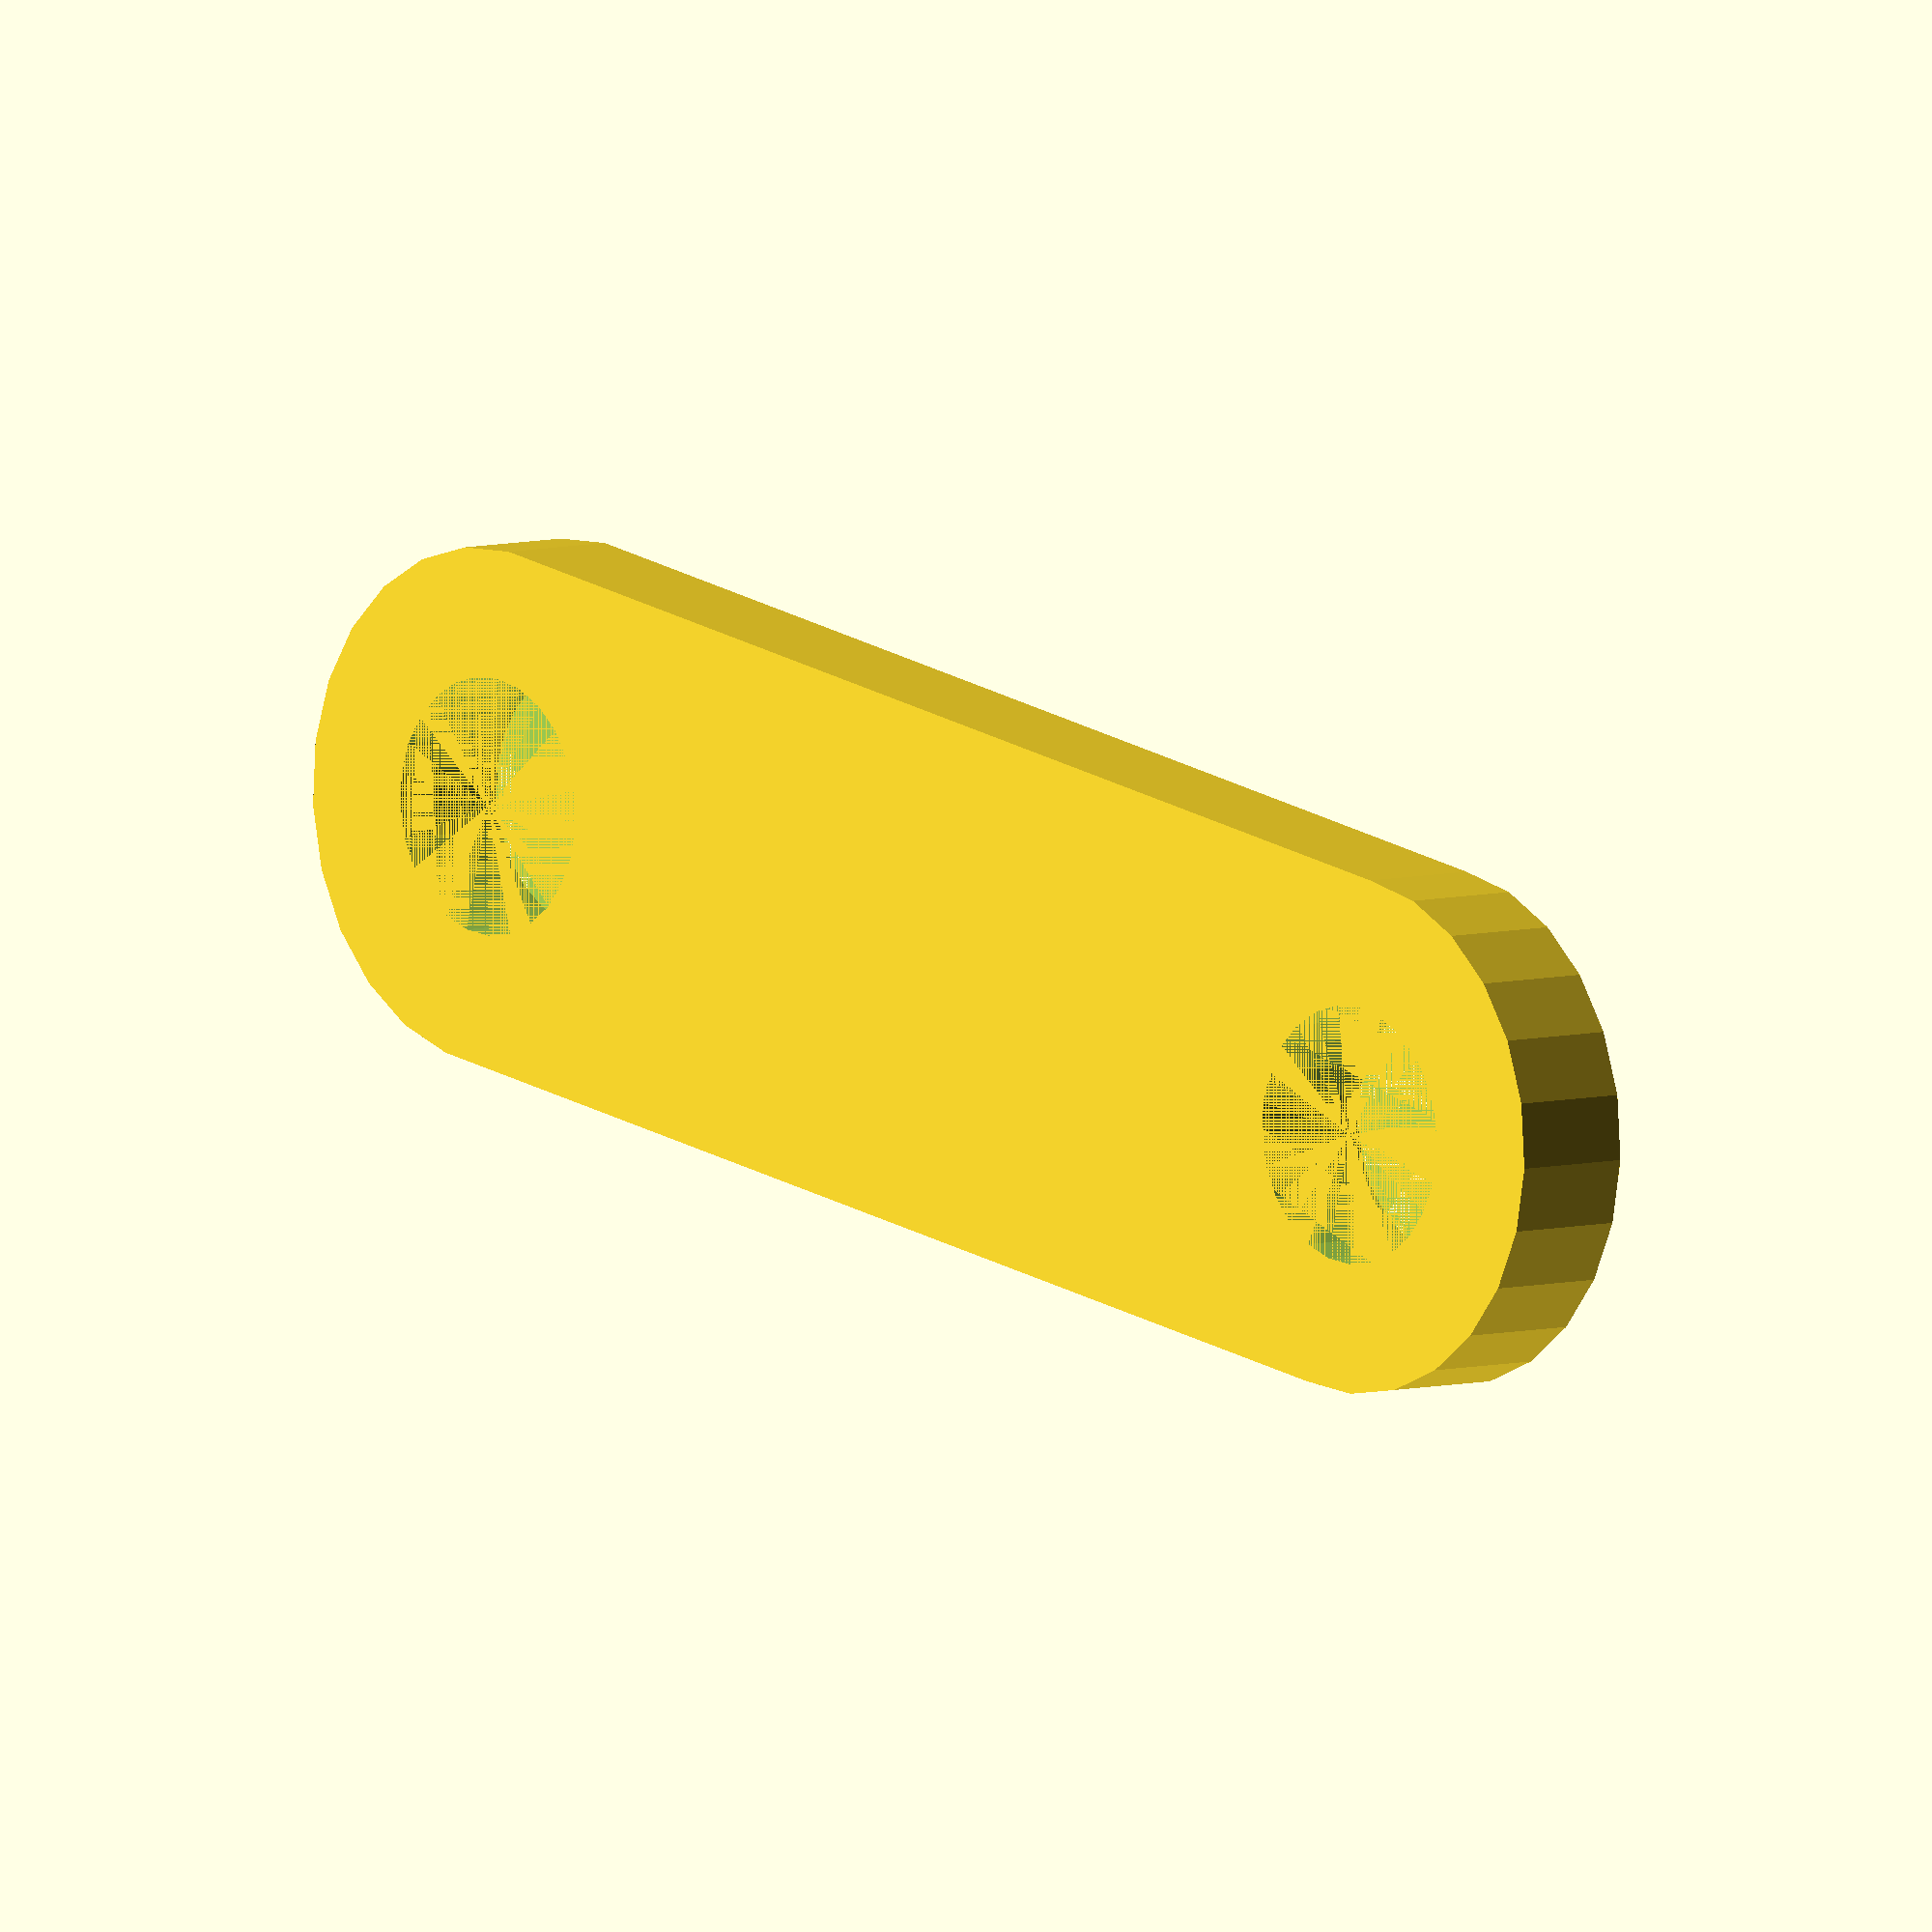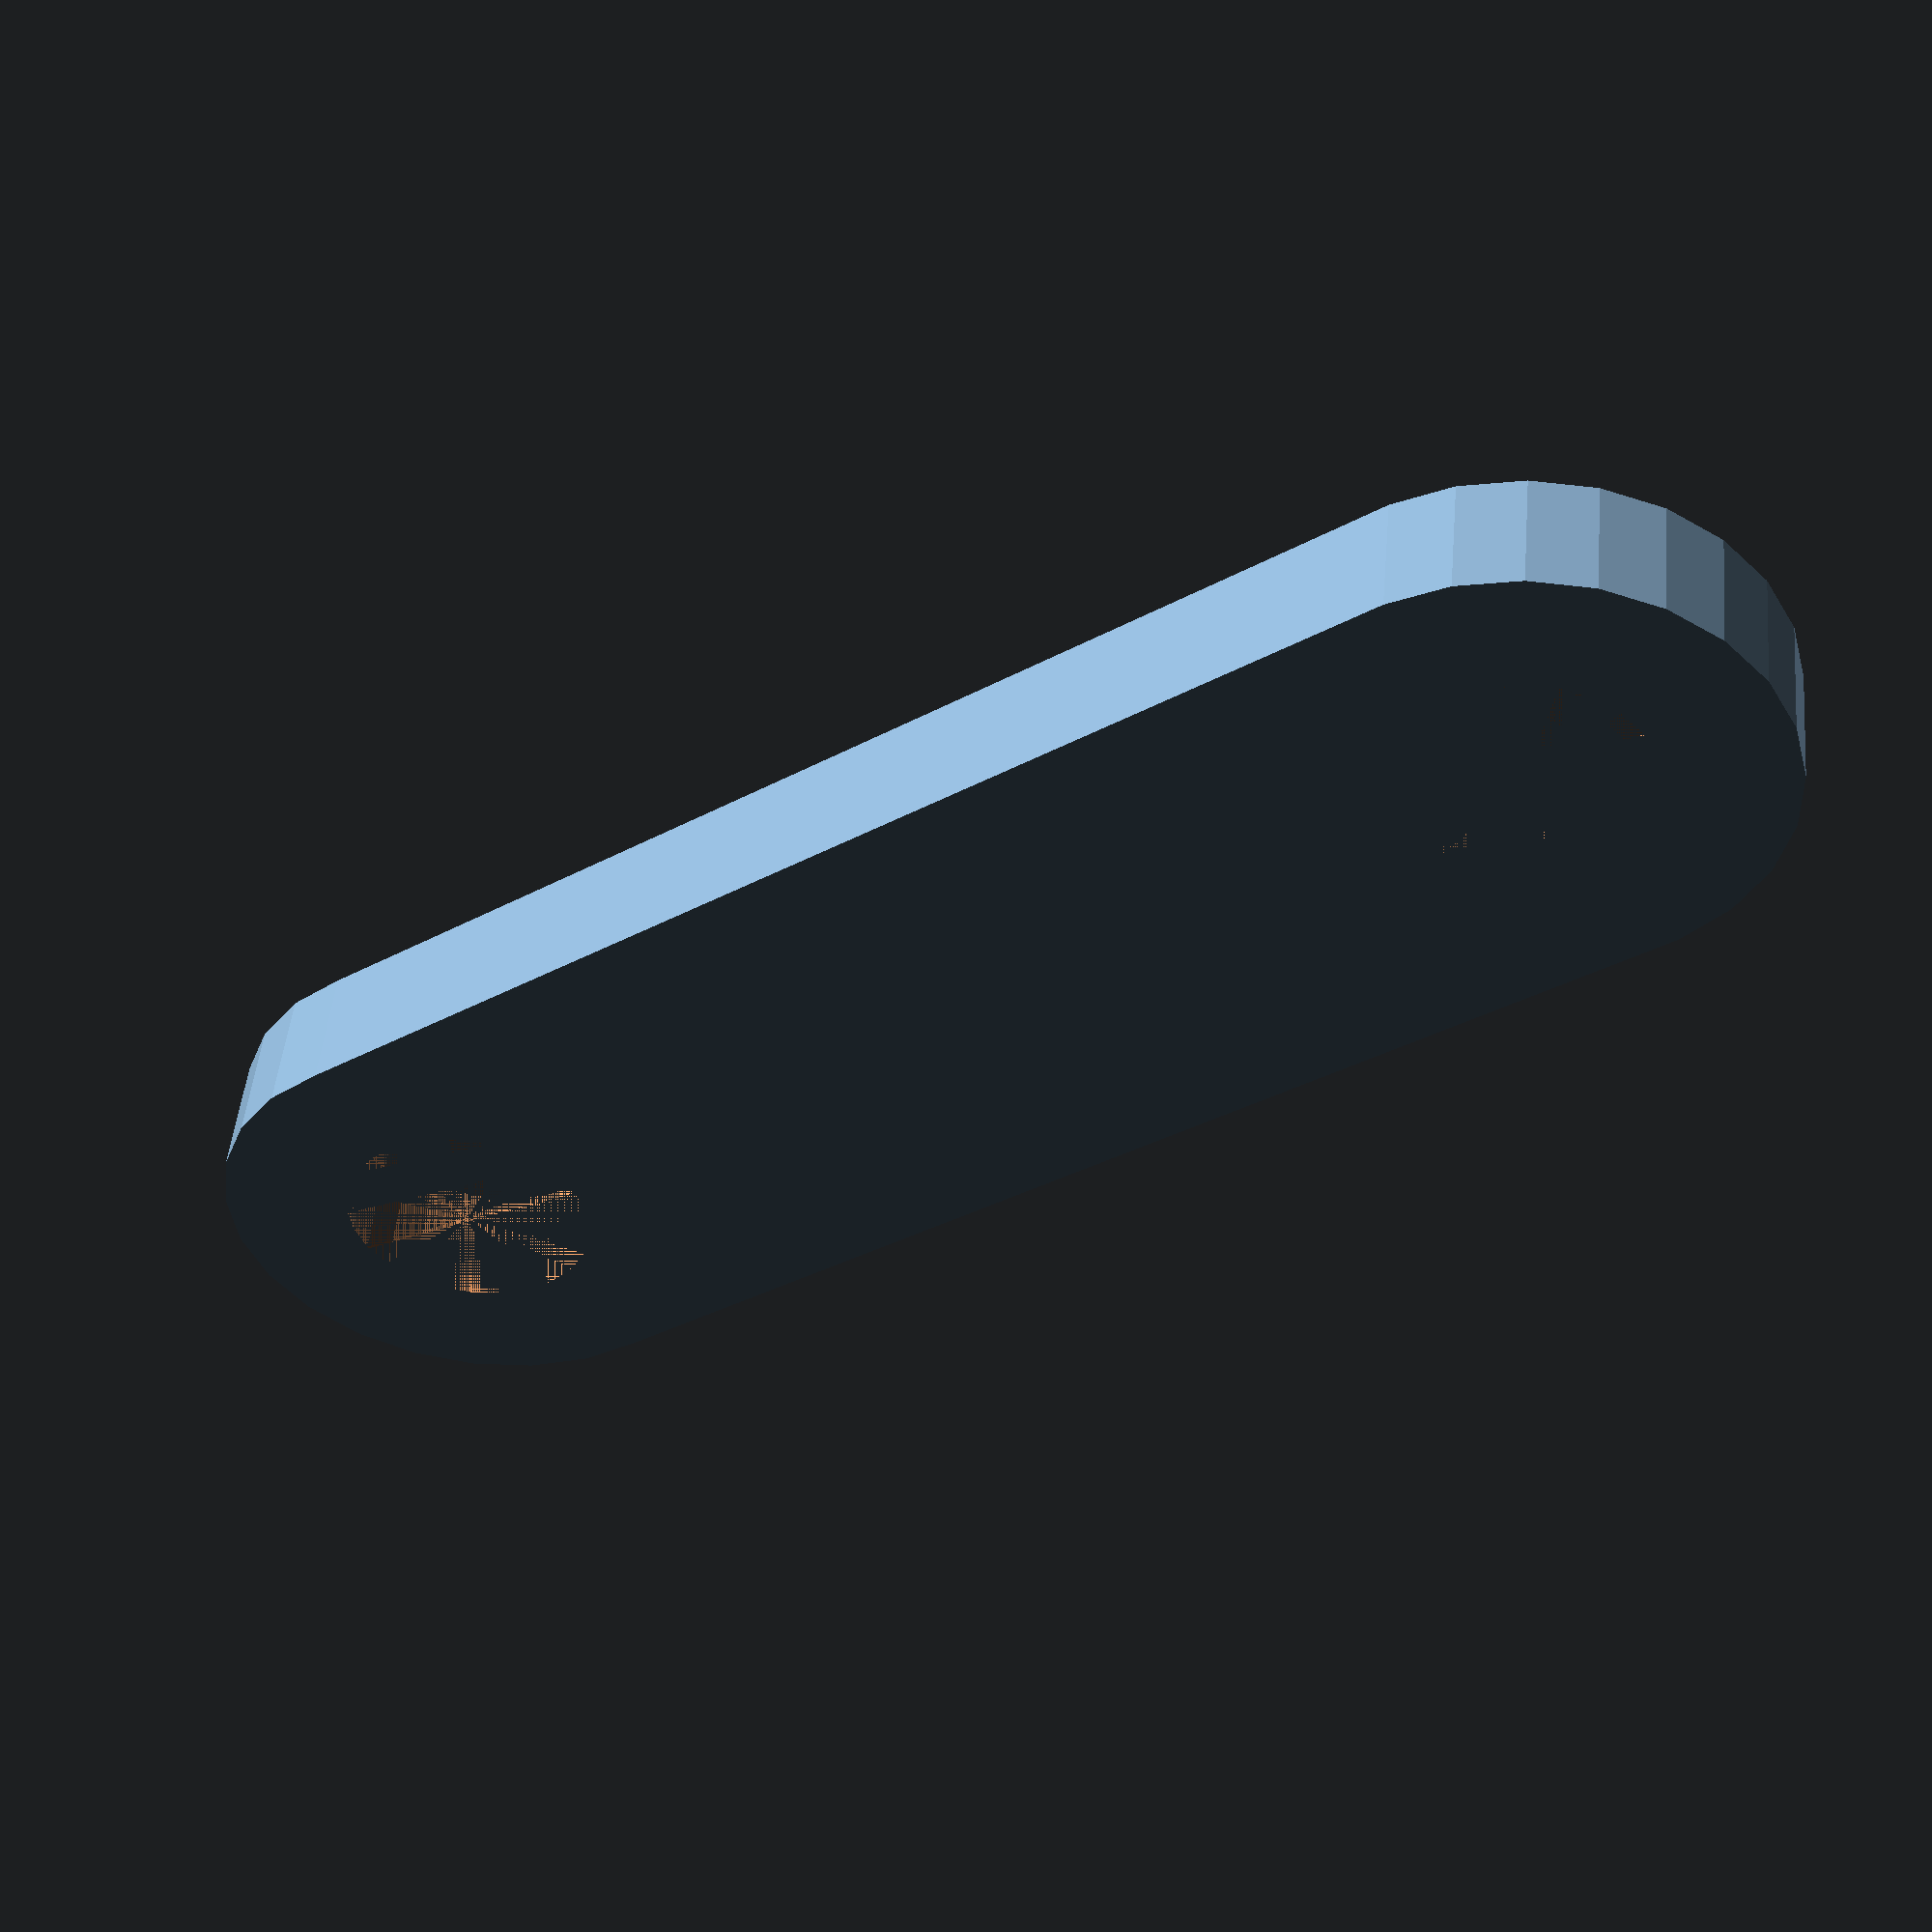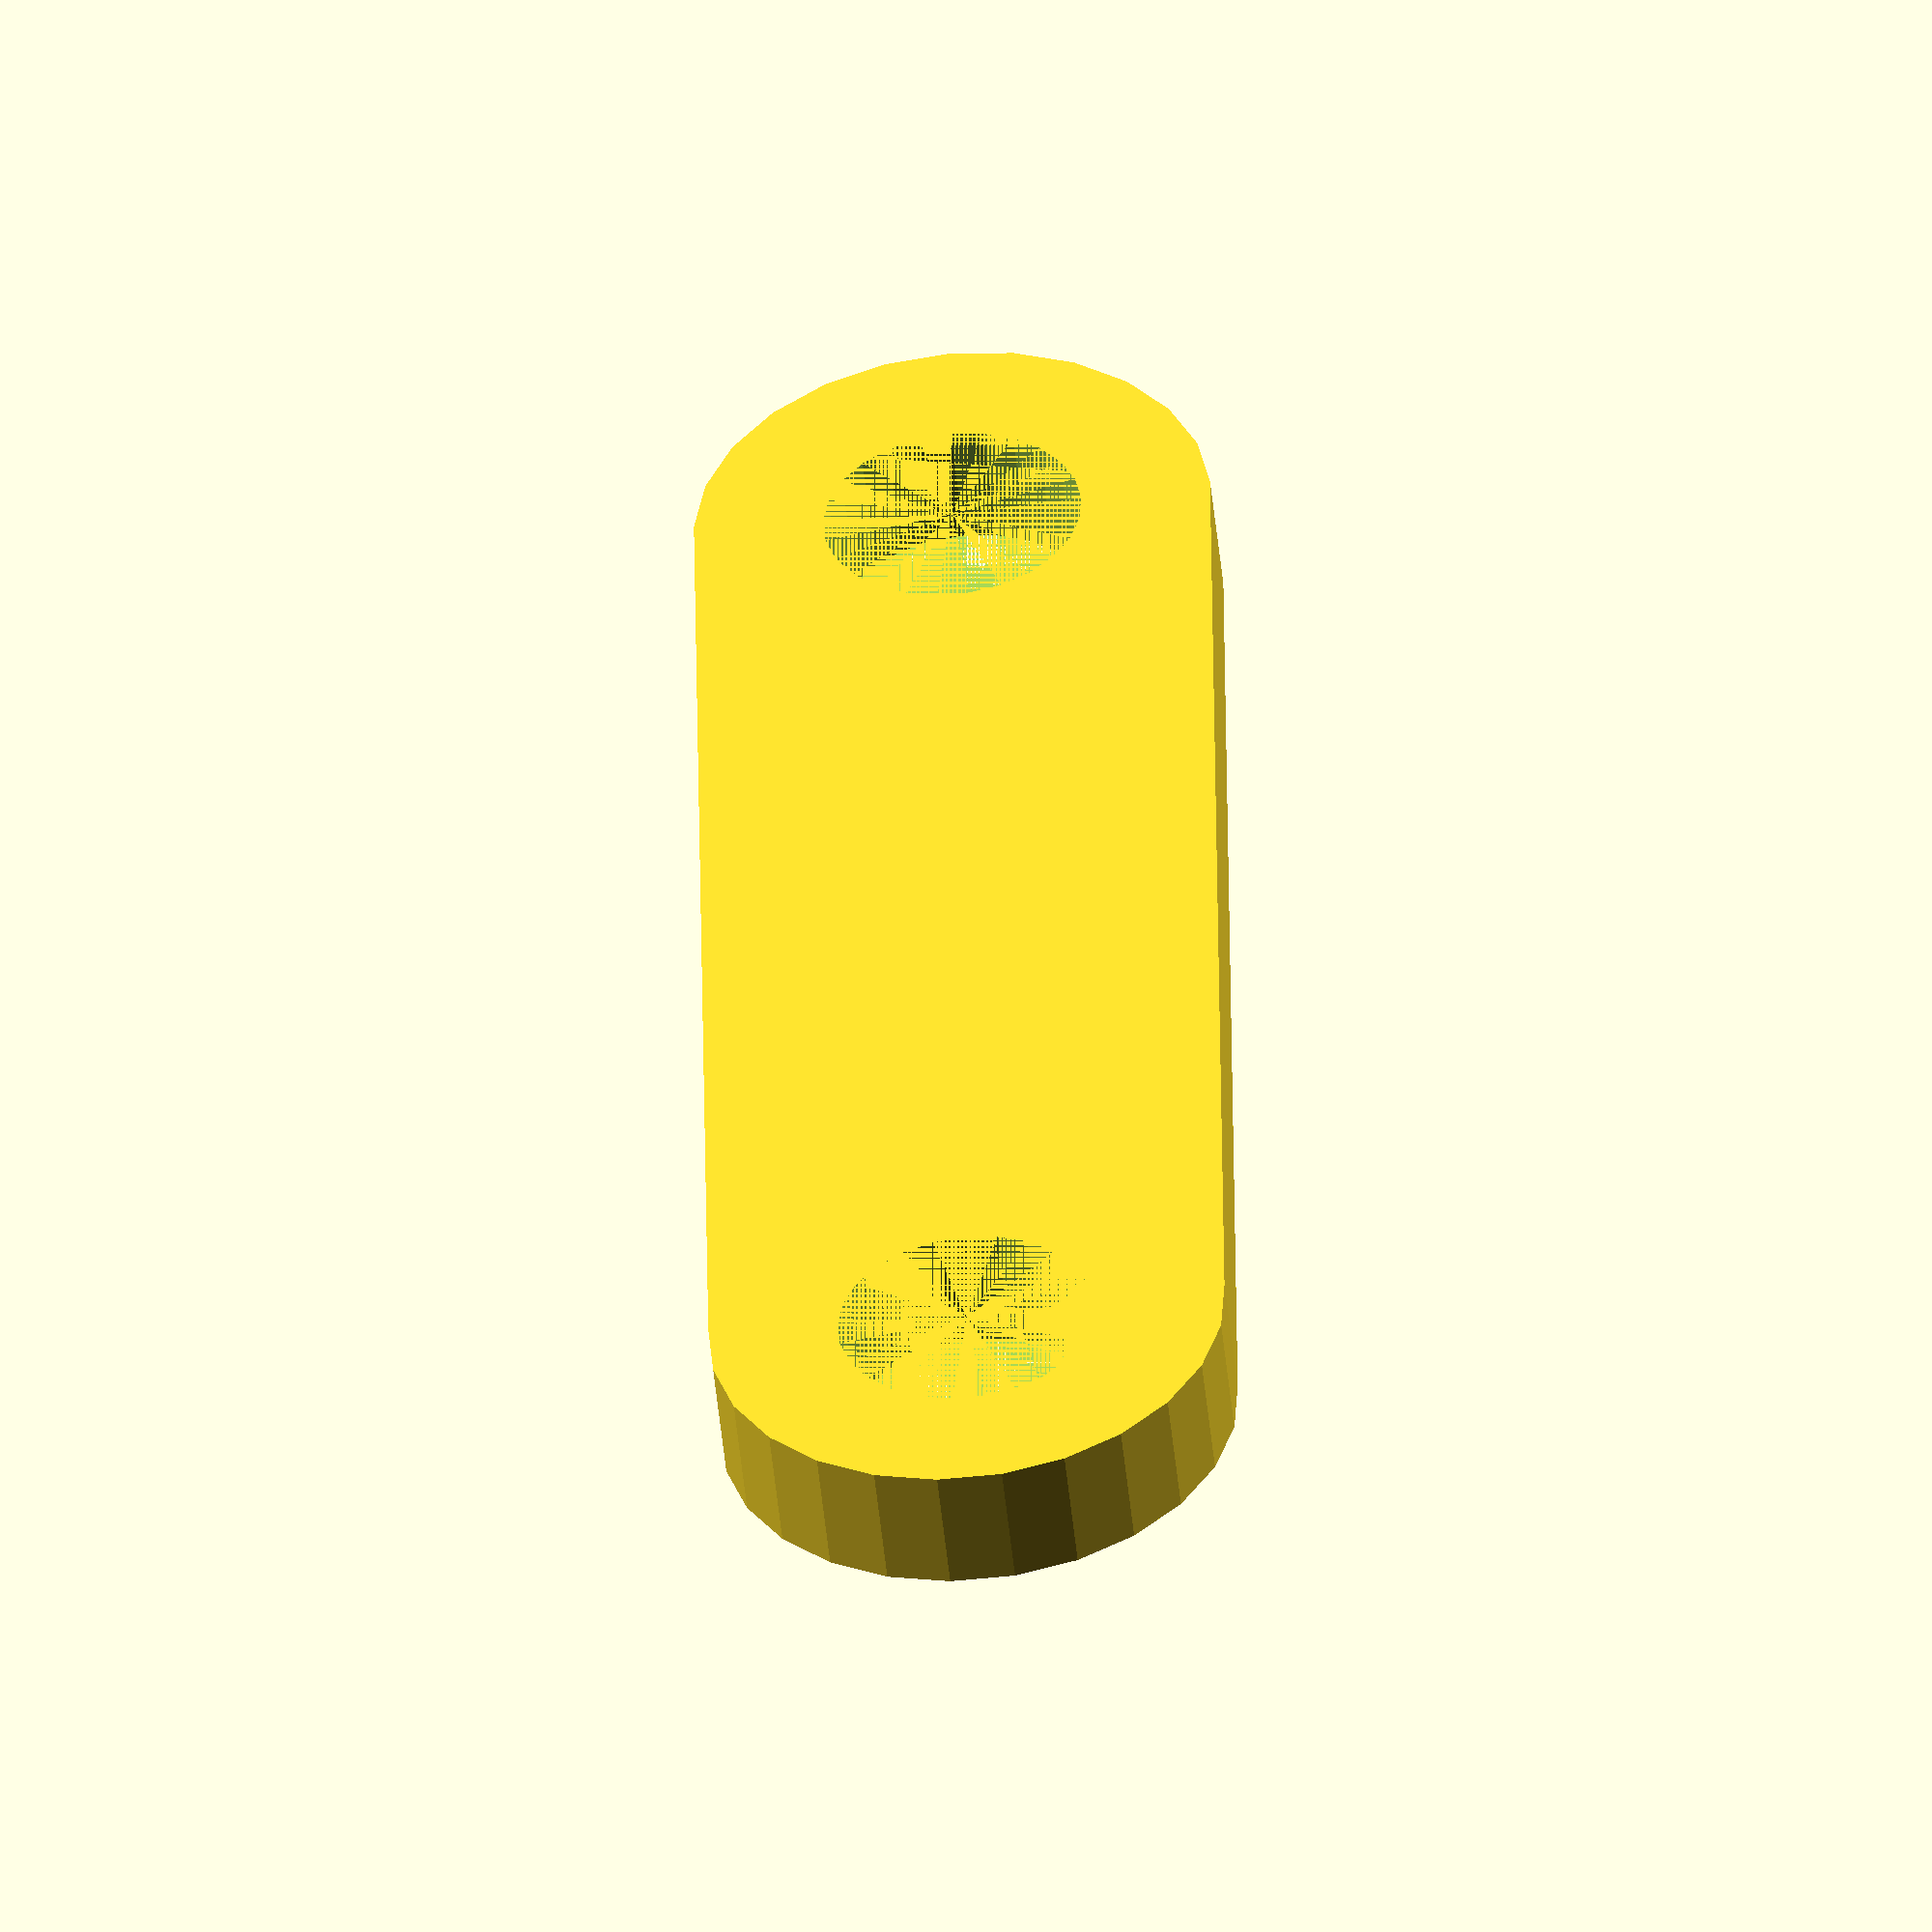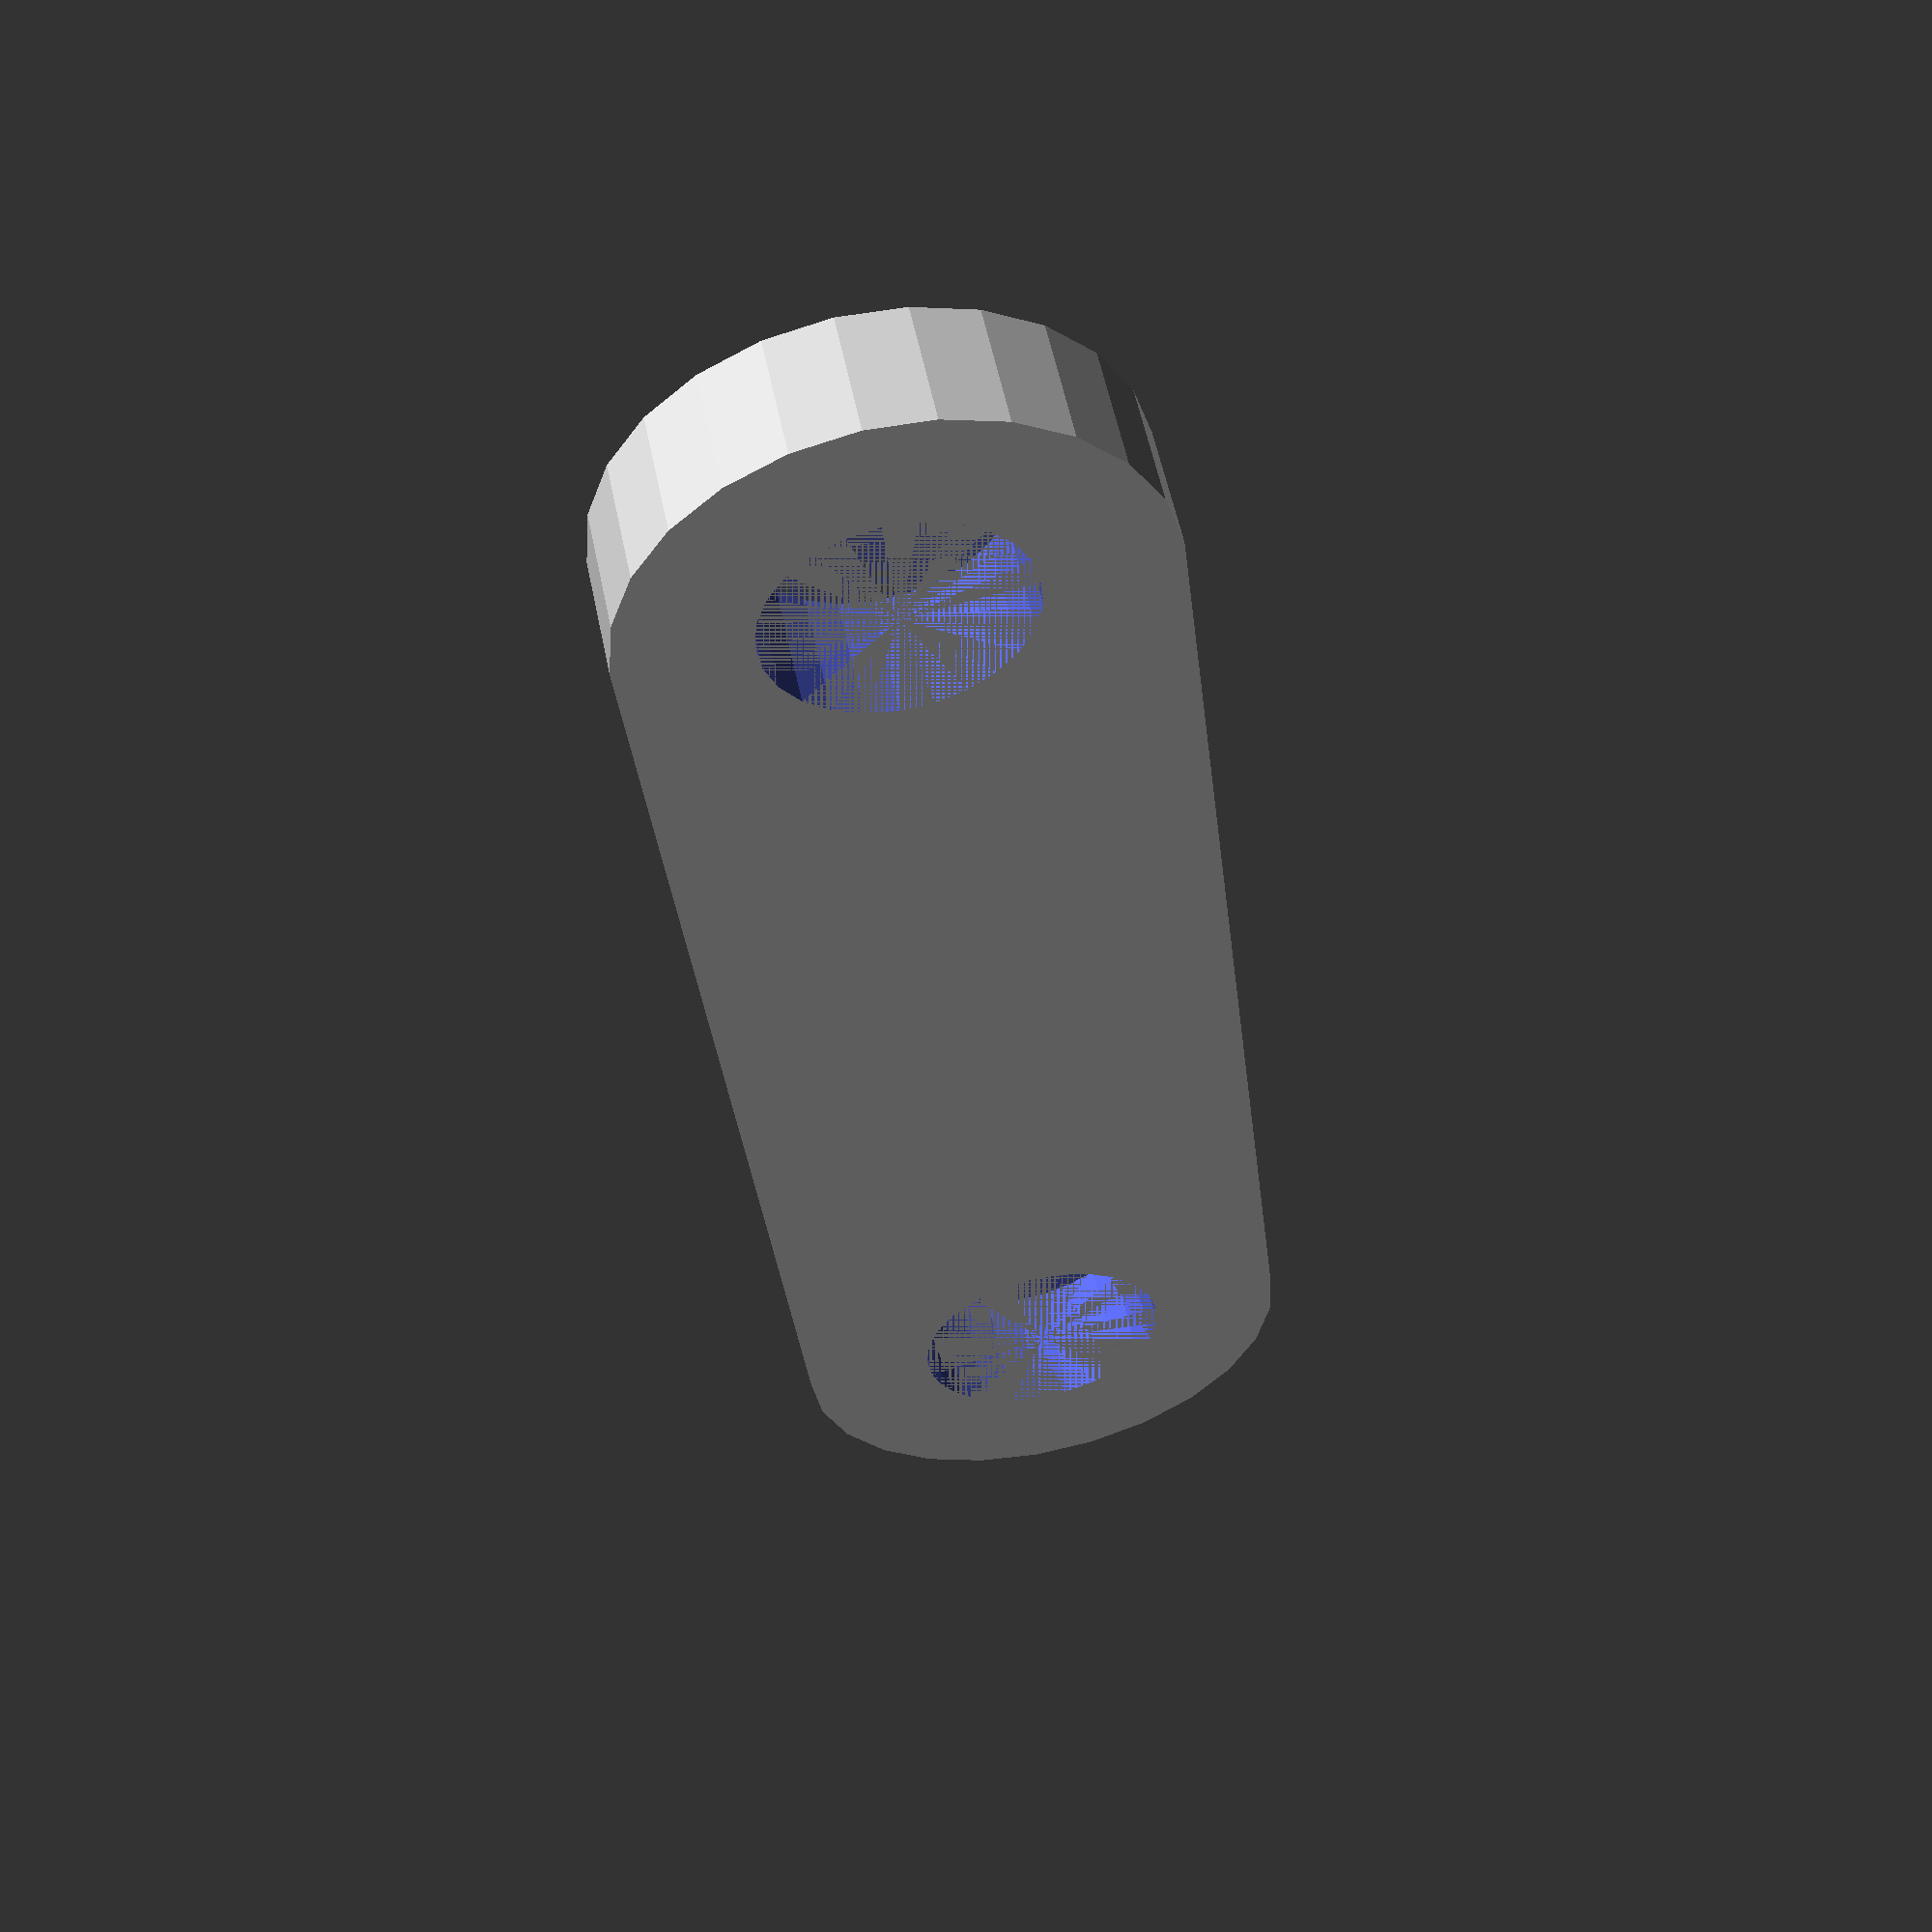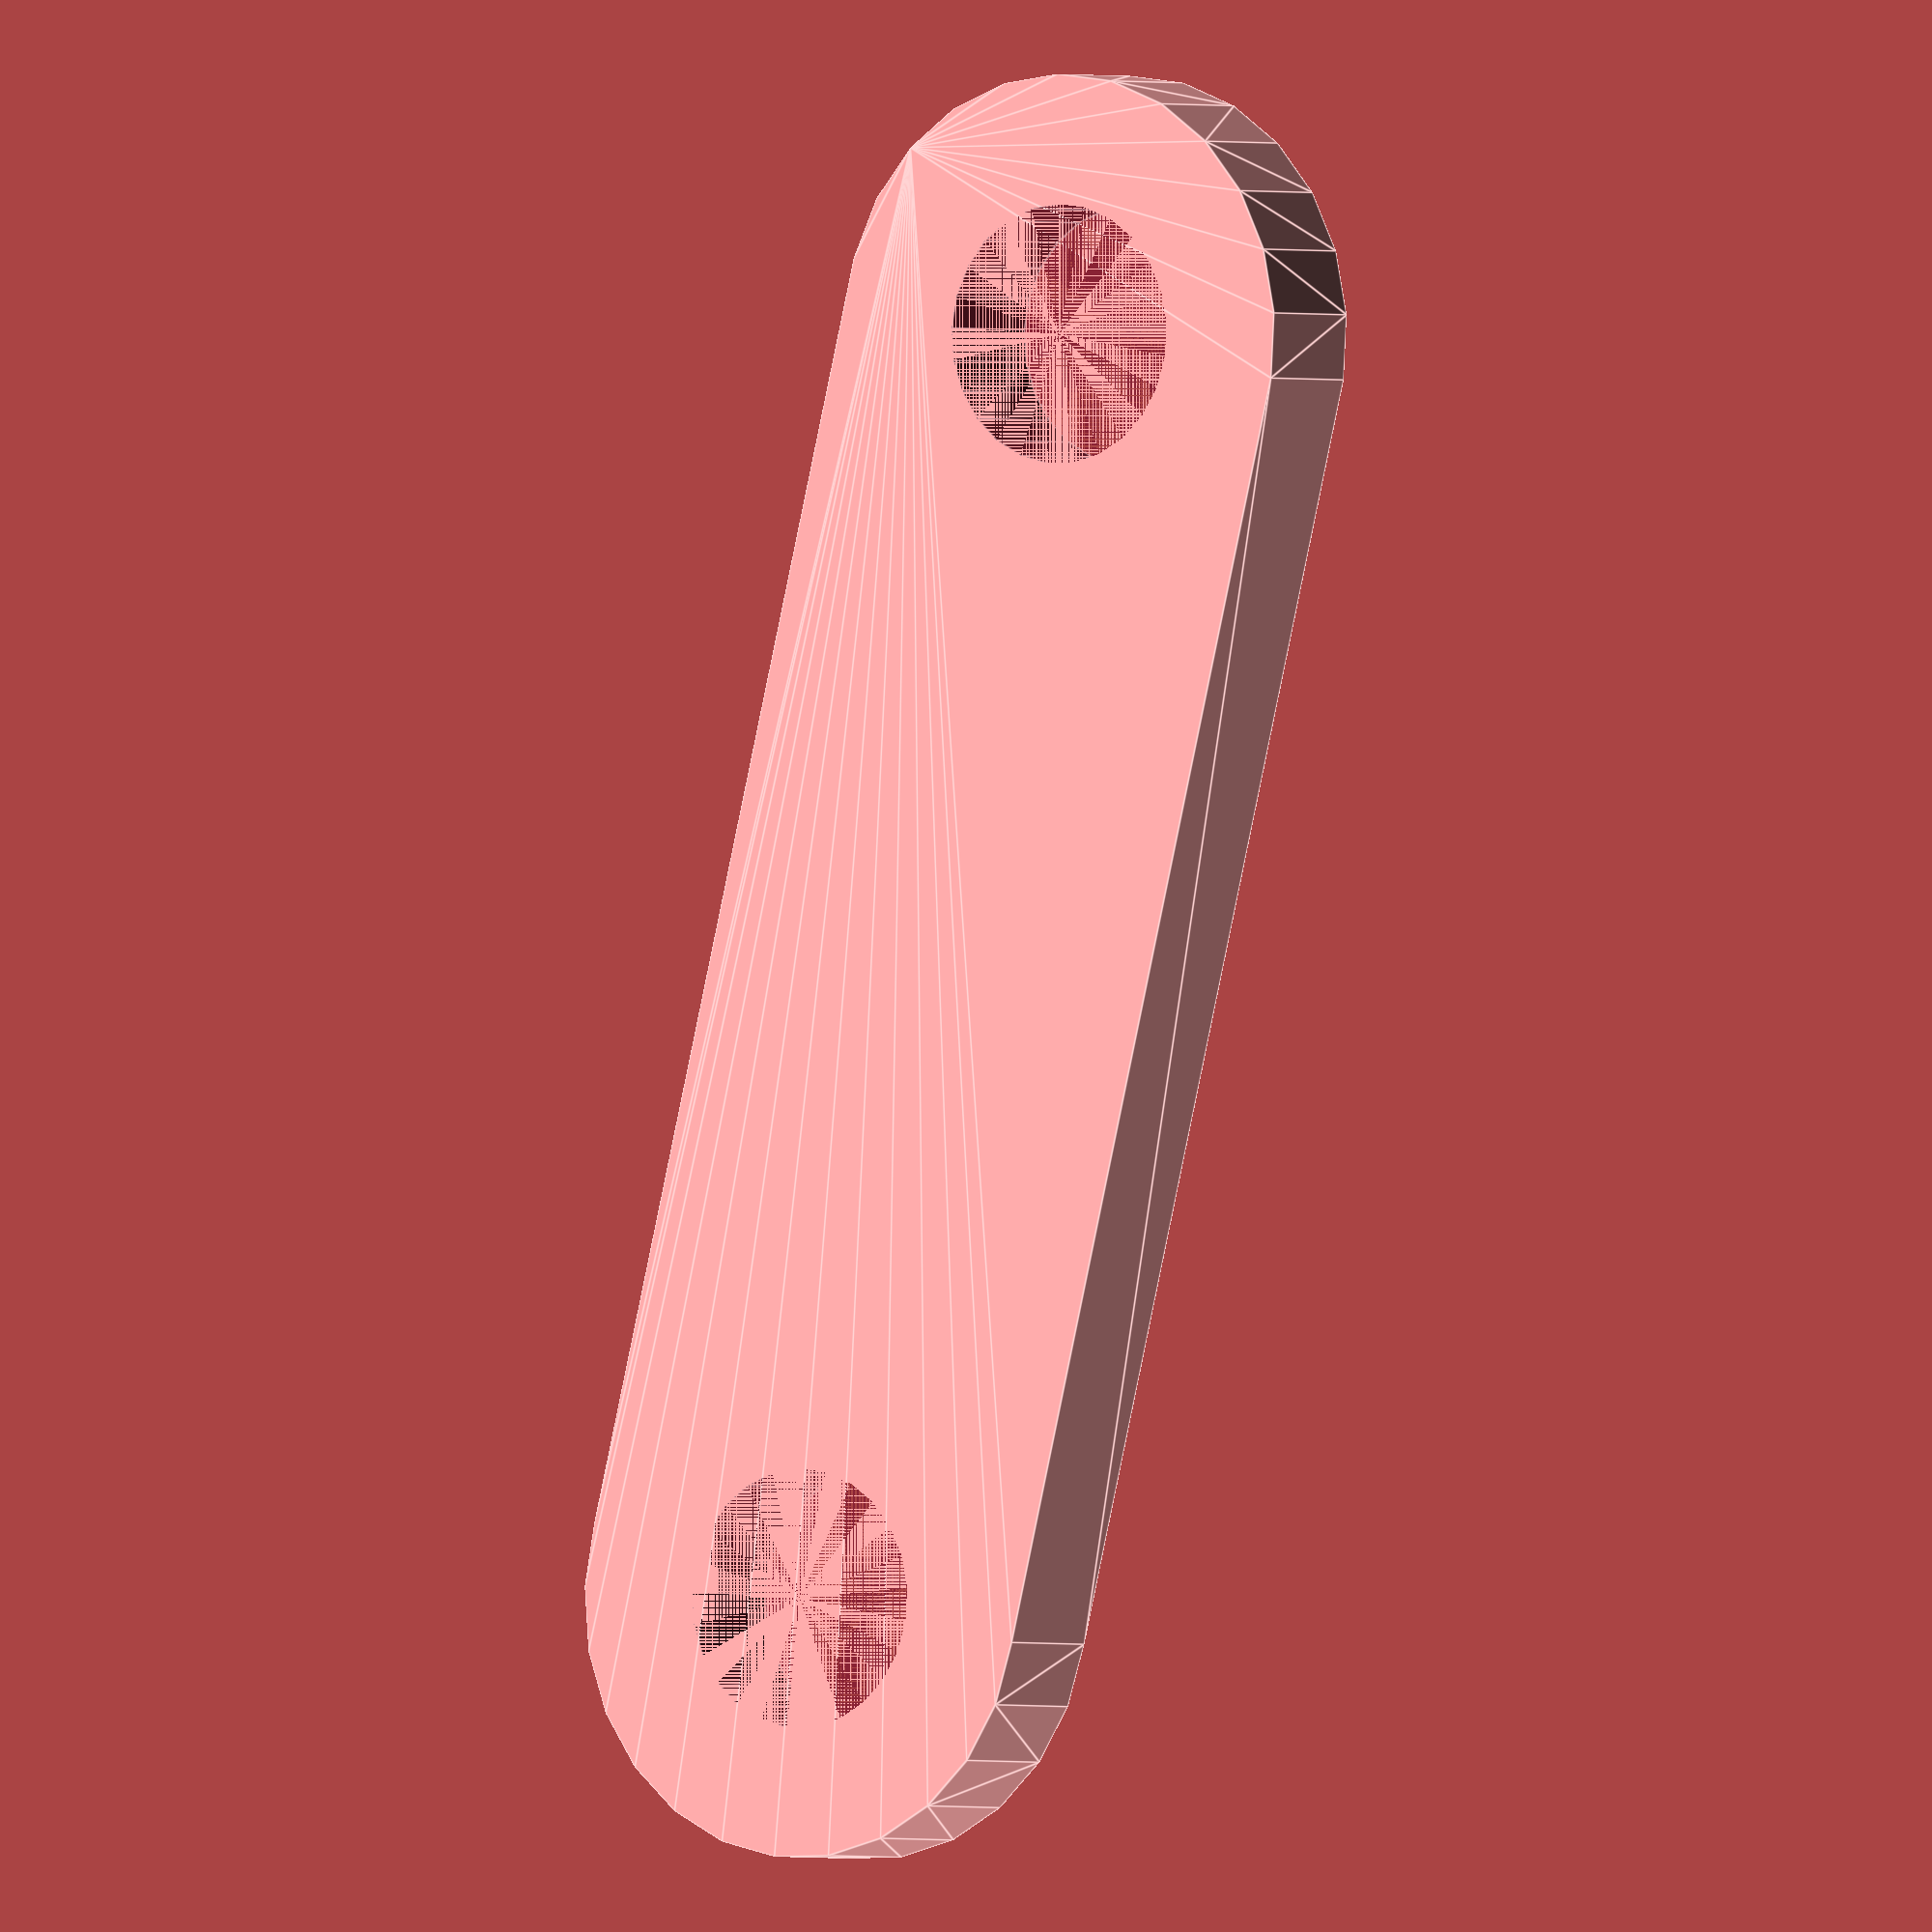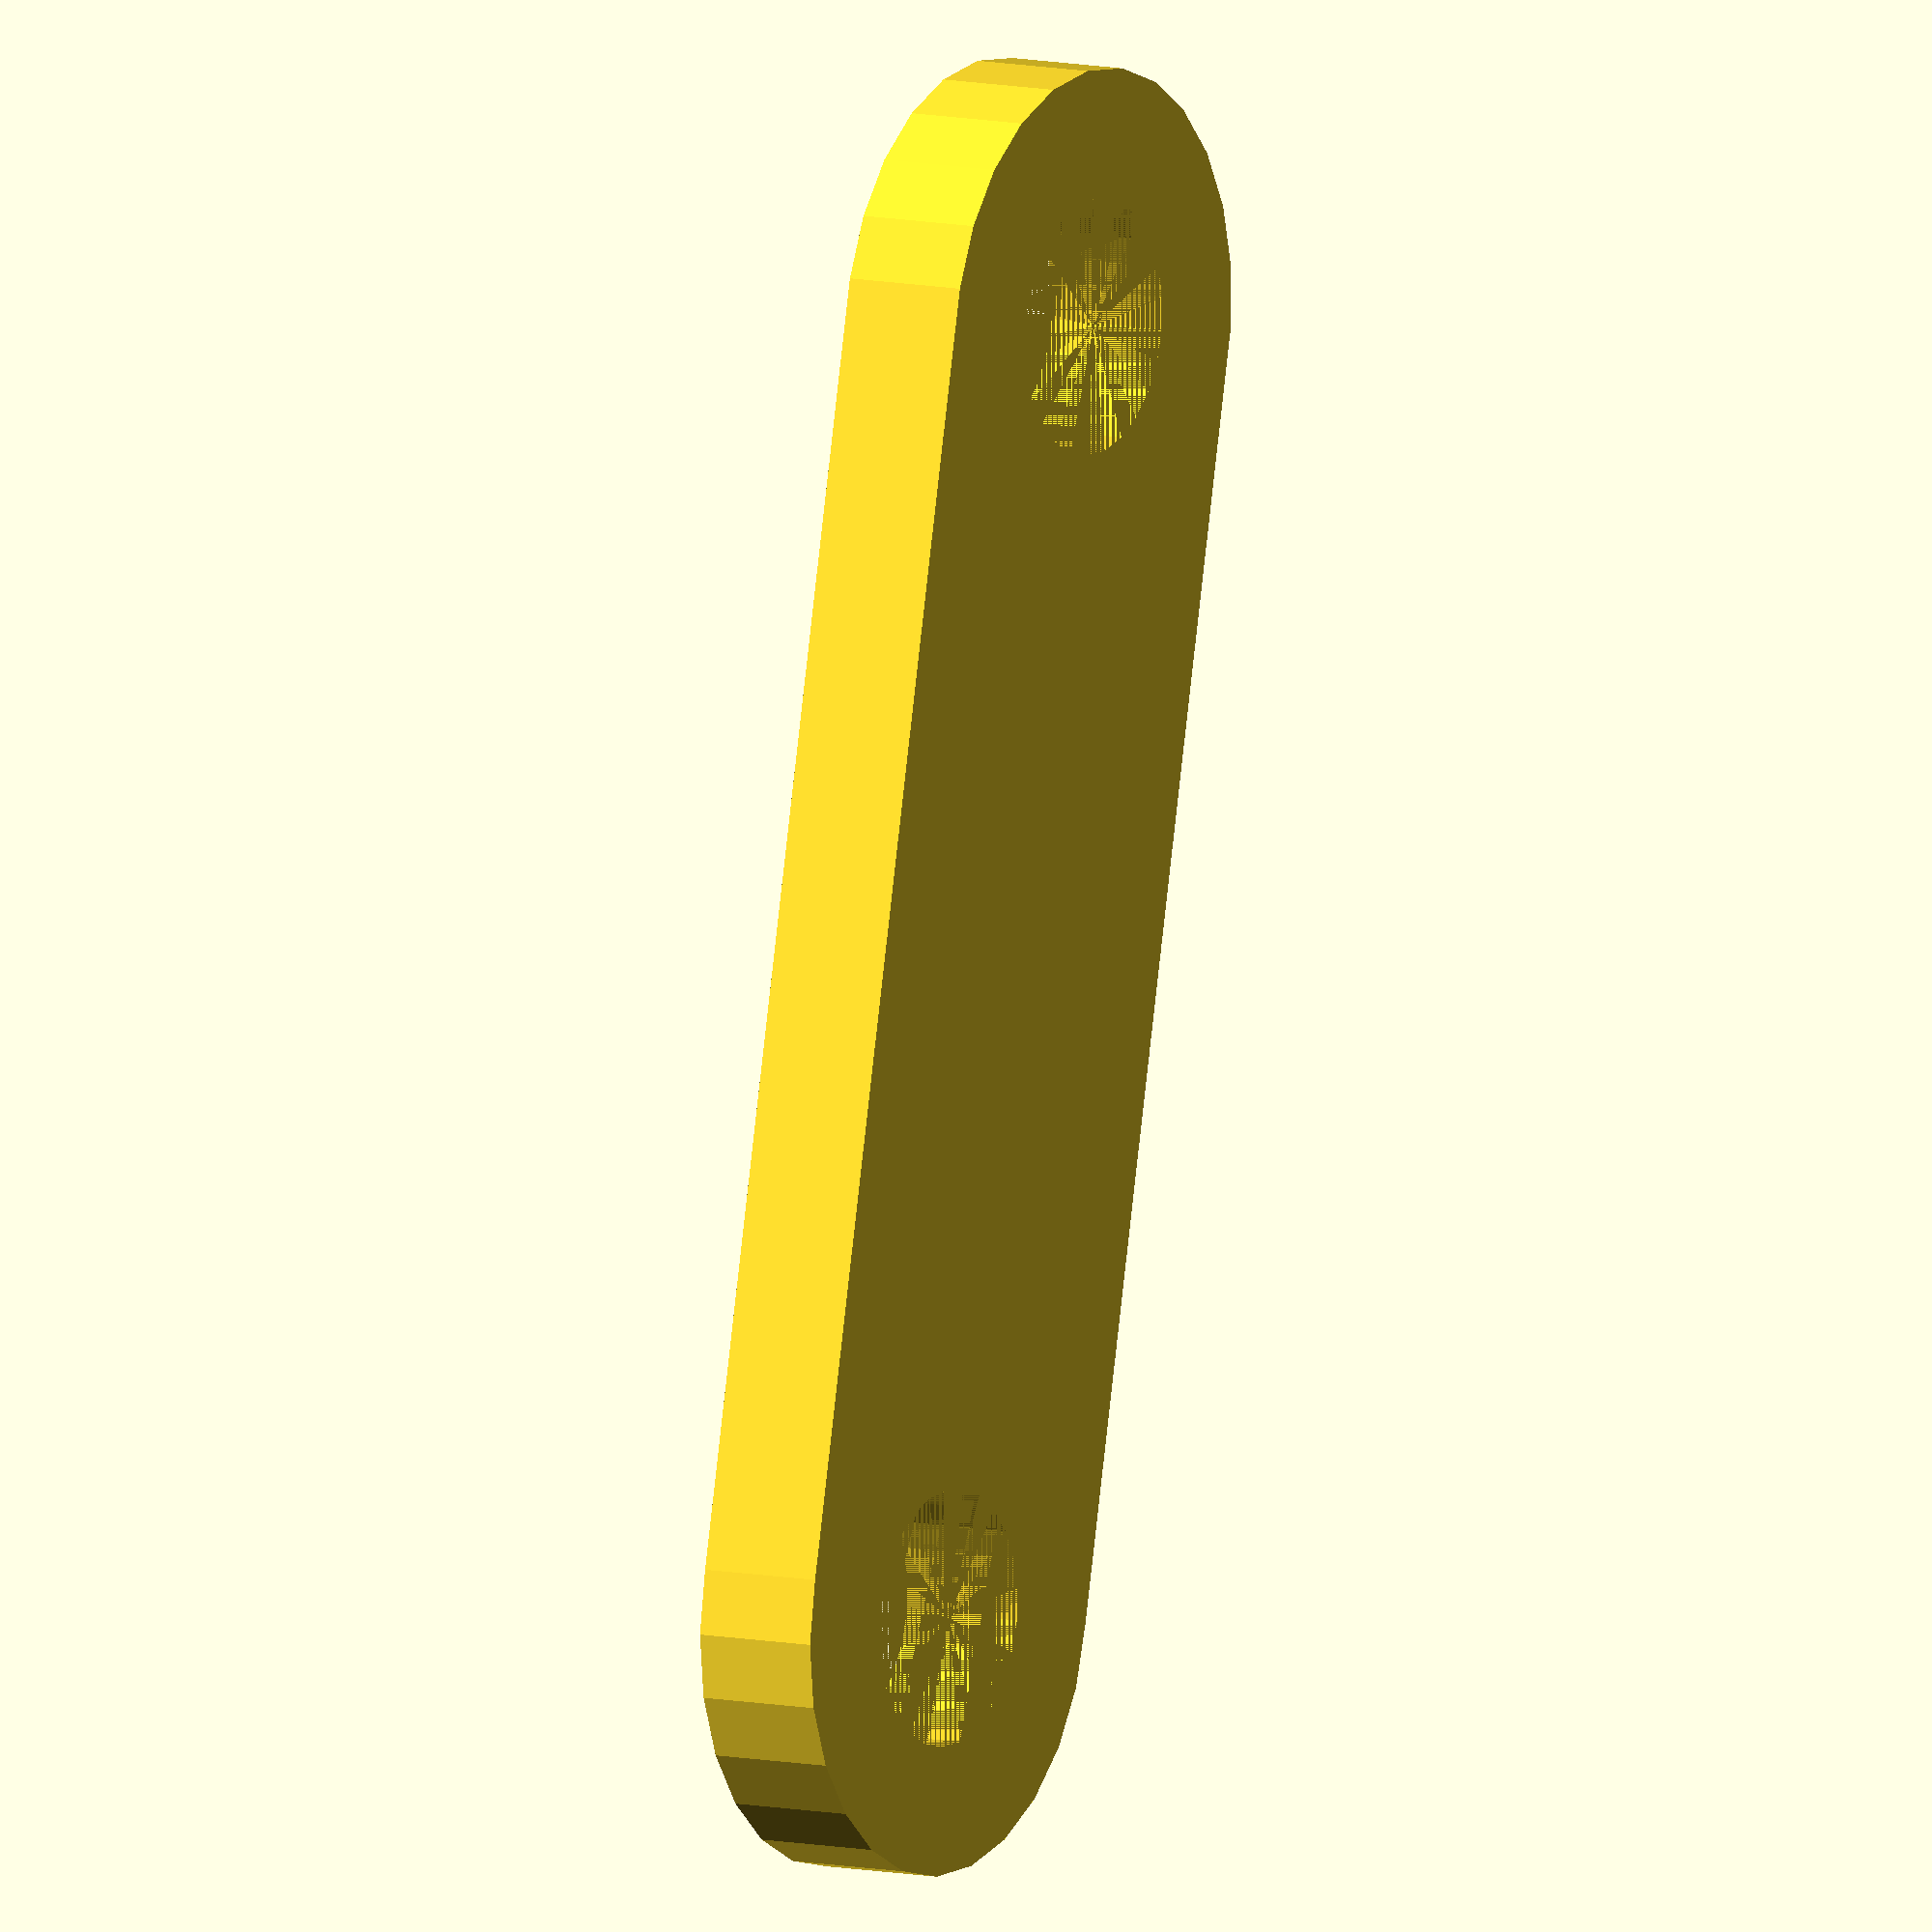
<openscad>
$fn=25;

module part3()
{
	rotate(90, [1,0,0]) {
		difference(){
			hull(){
				translate([-5,0,0])cylinder(h=1, r=2,center=true);
				translate([5,0,0])cylinder(h=1, r=2,center=true);
			}
			translate([-5,0,0]) cylinder(r=1,h=1,center=true);
			translate([5,0,0]) cylinder(r=1,h=1,center=true);
		}
	}
	
}

part3();


</openscad>
<views>
elev=76.5 azim=228.1 roll=353.0 proj=o view=wireframe
elev=225.3 azim=353.2 roll=323.7 proj=p view=solid
elev=238.0 azim=96.2 roll=84.1 proj=o view=wireframe
elev=275.3 azim=241.0 roll=76.9 proj=p view=wireframe
elev=337.1 azim=250.4 roll=126.5 proj=o view=edges
elev=185.6 azim=82.5 roll=328.6 proj=o view=wireframe
</views>
